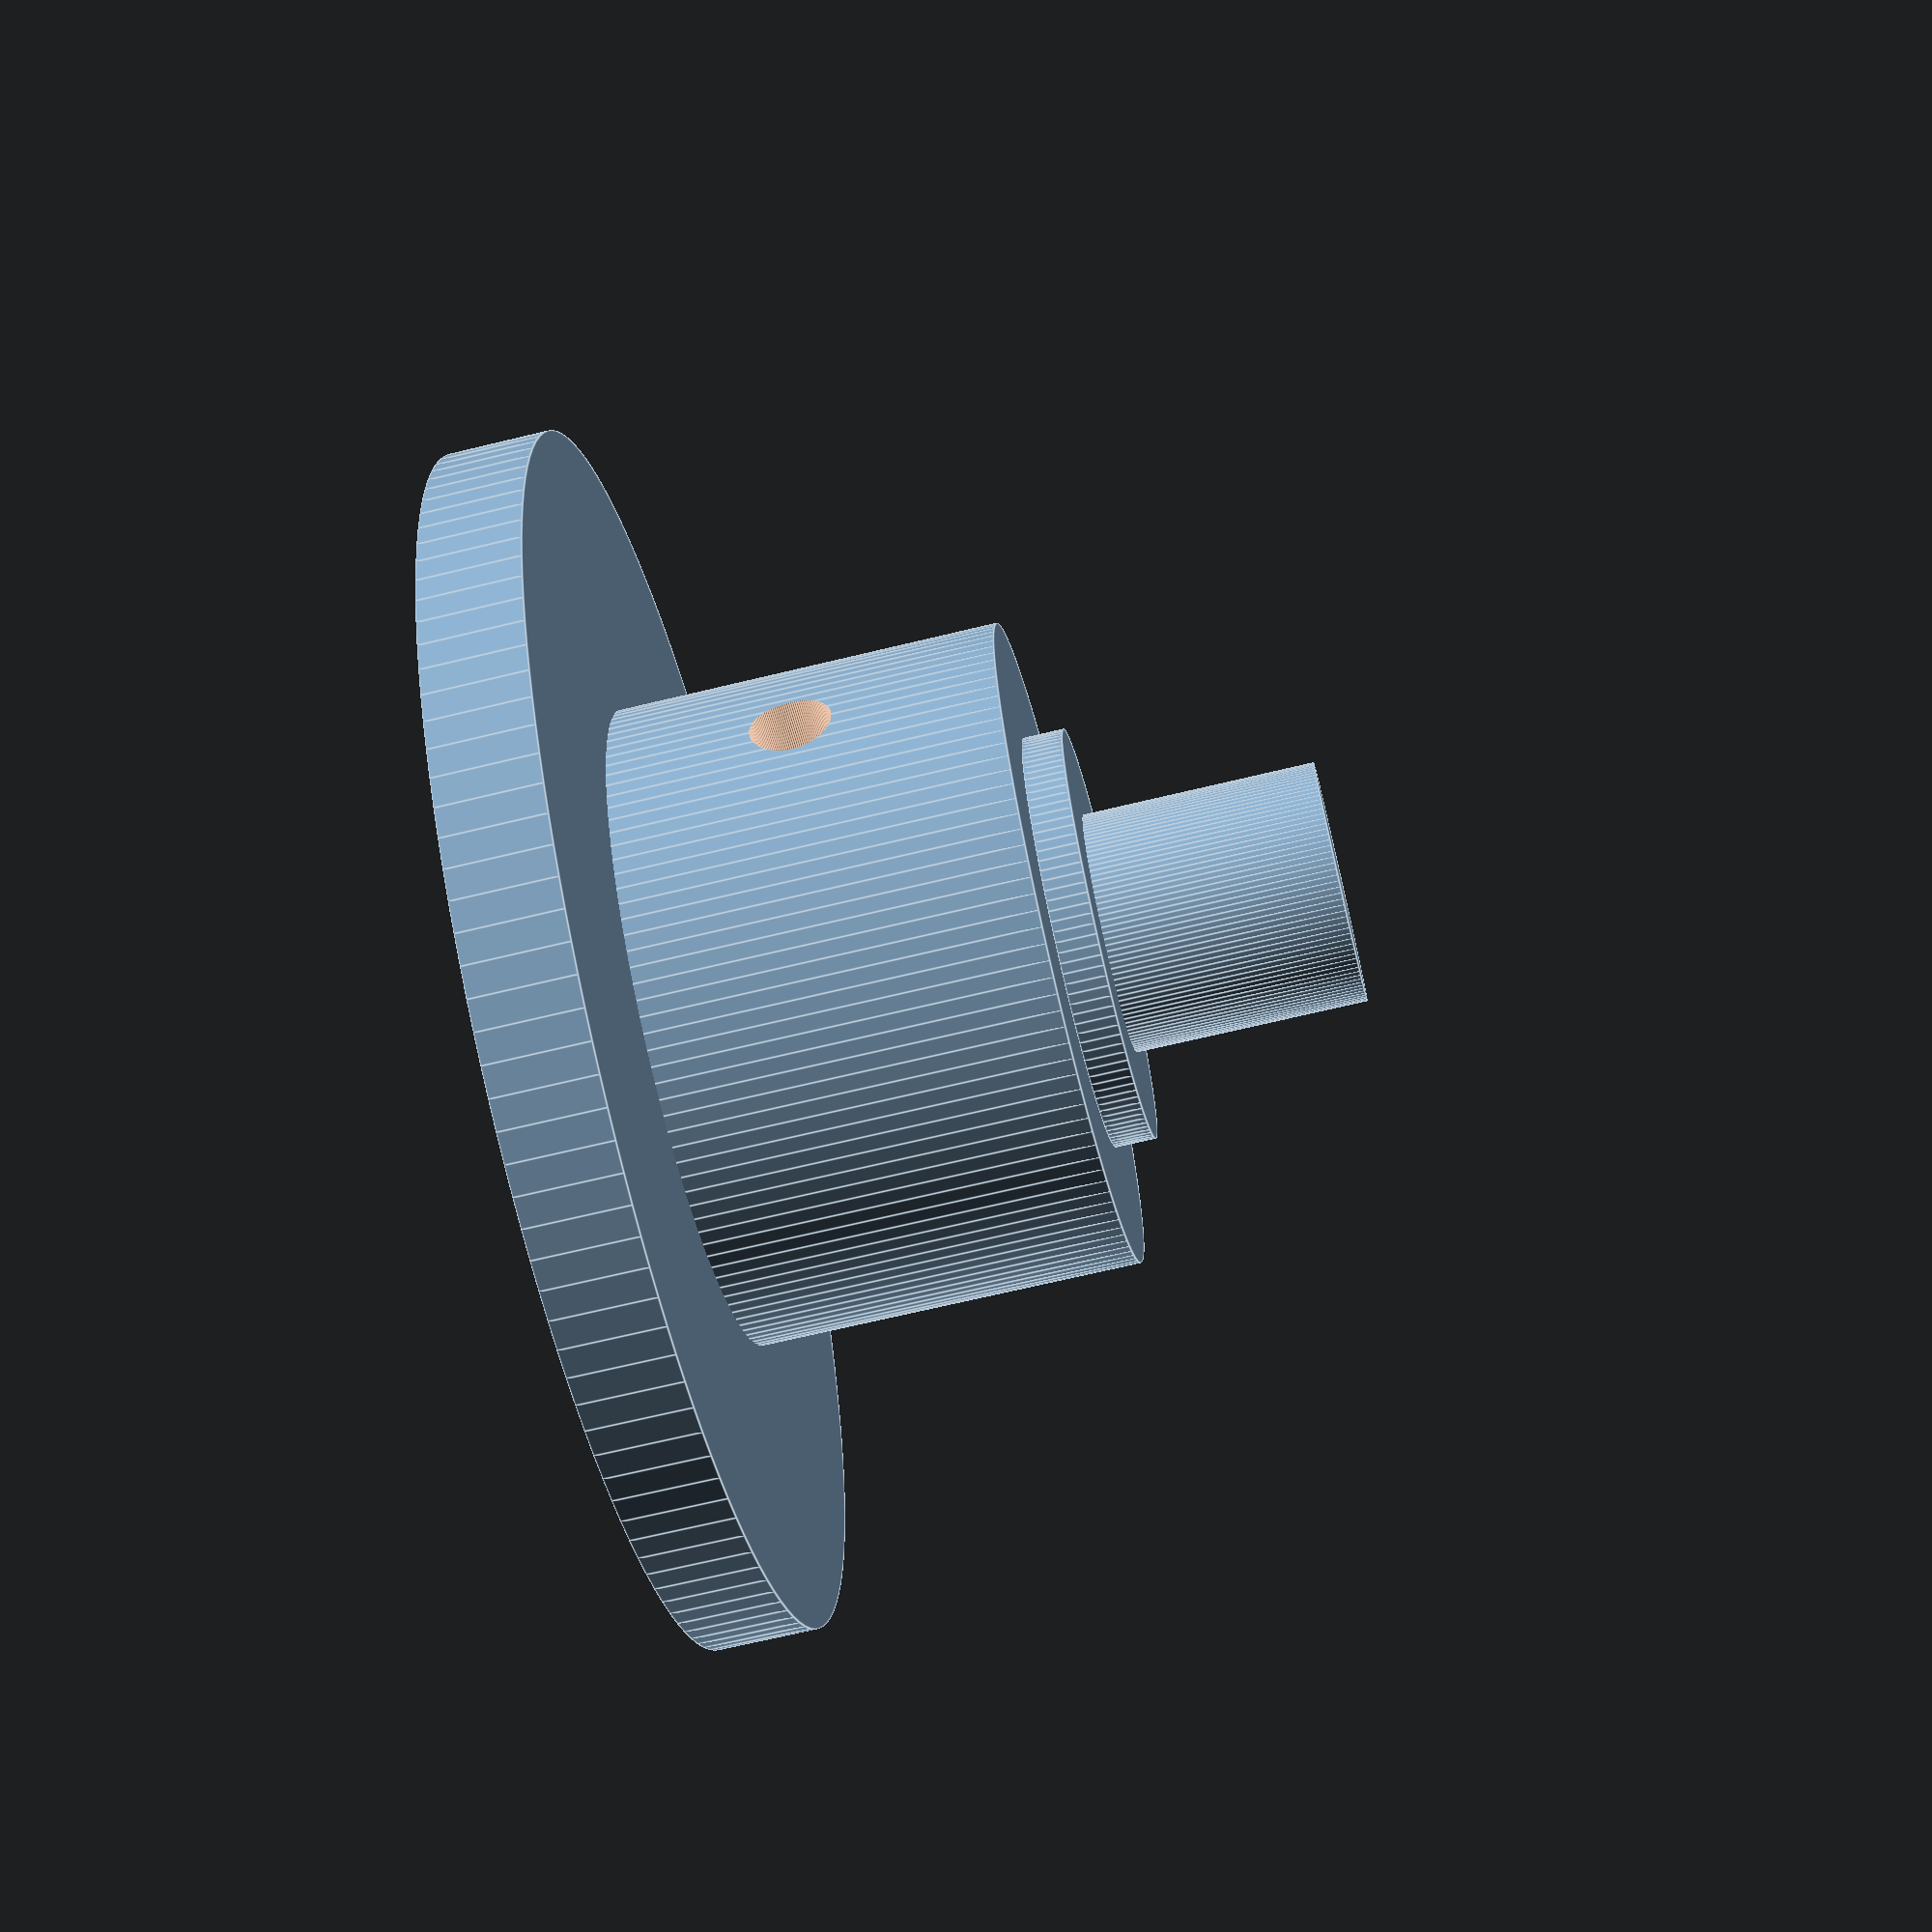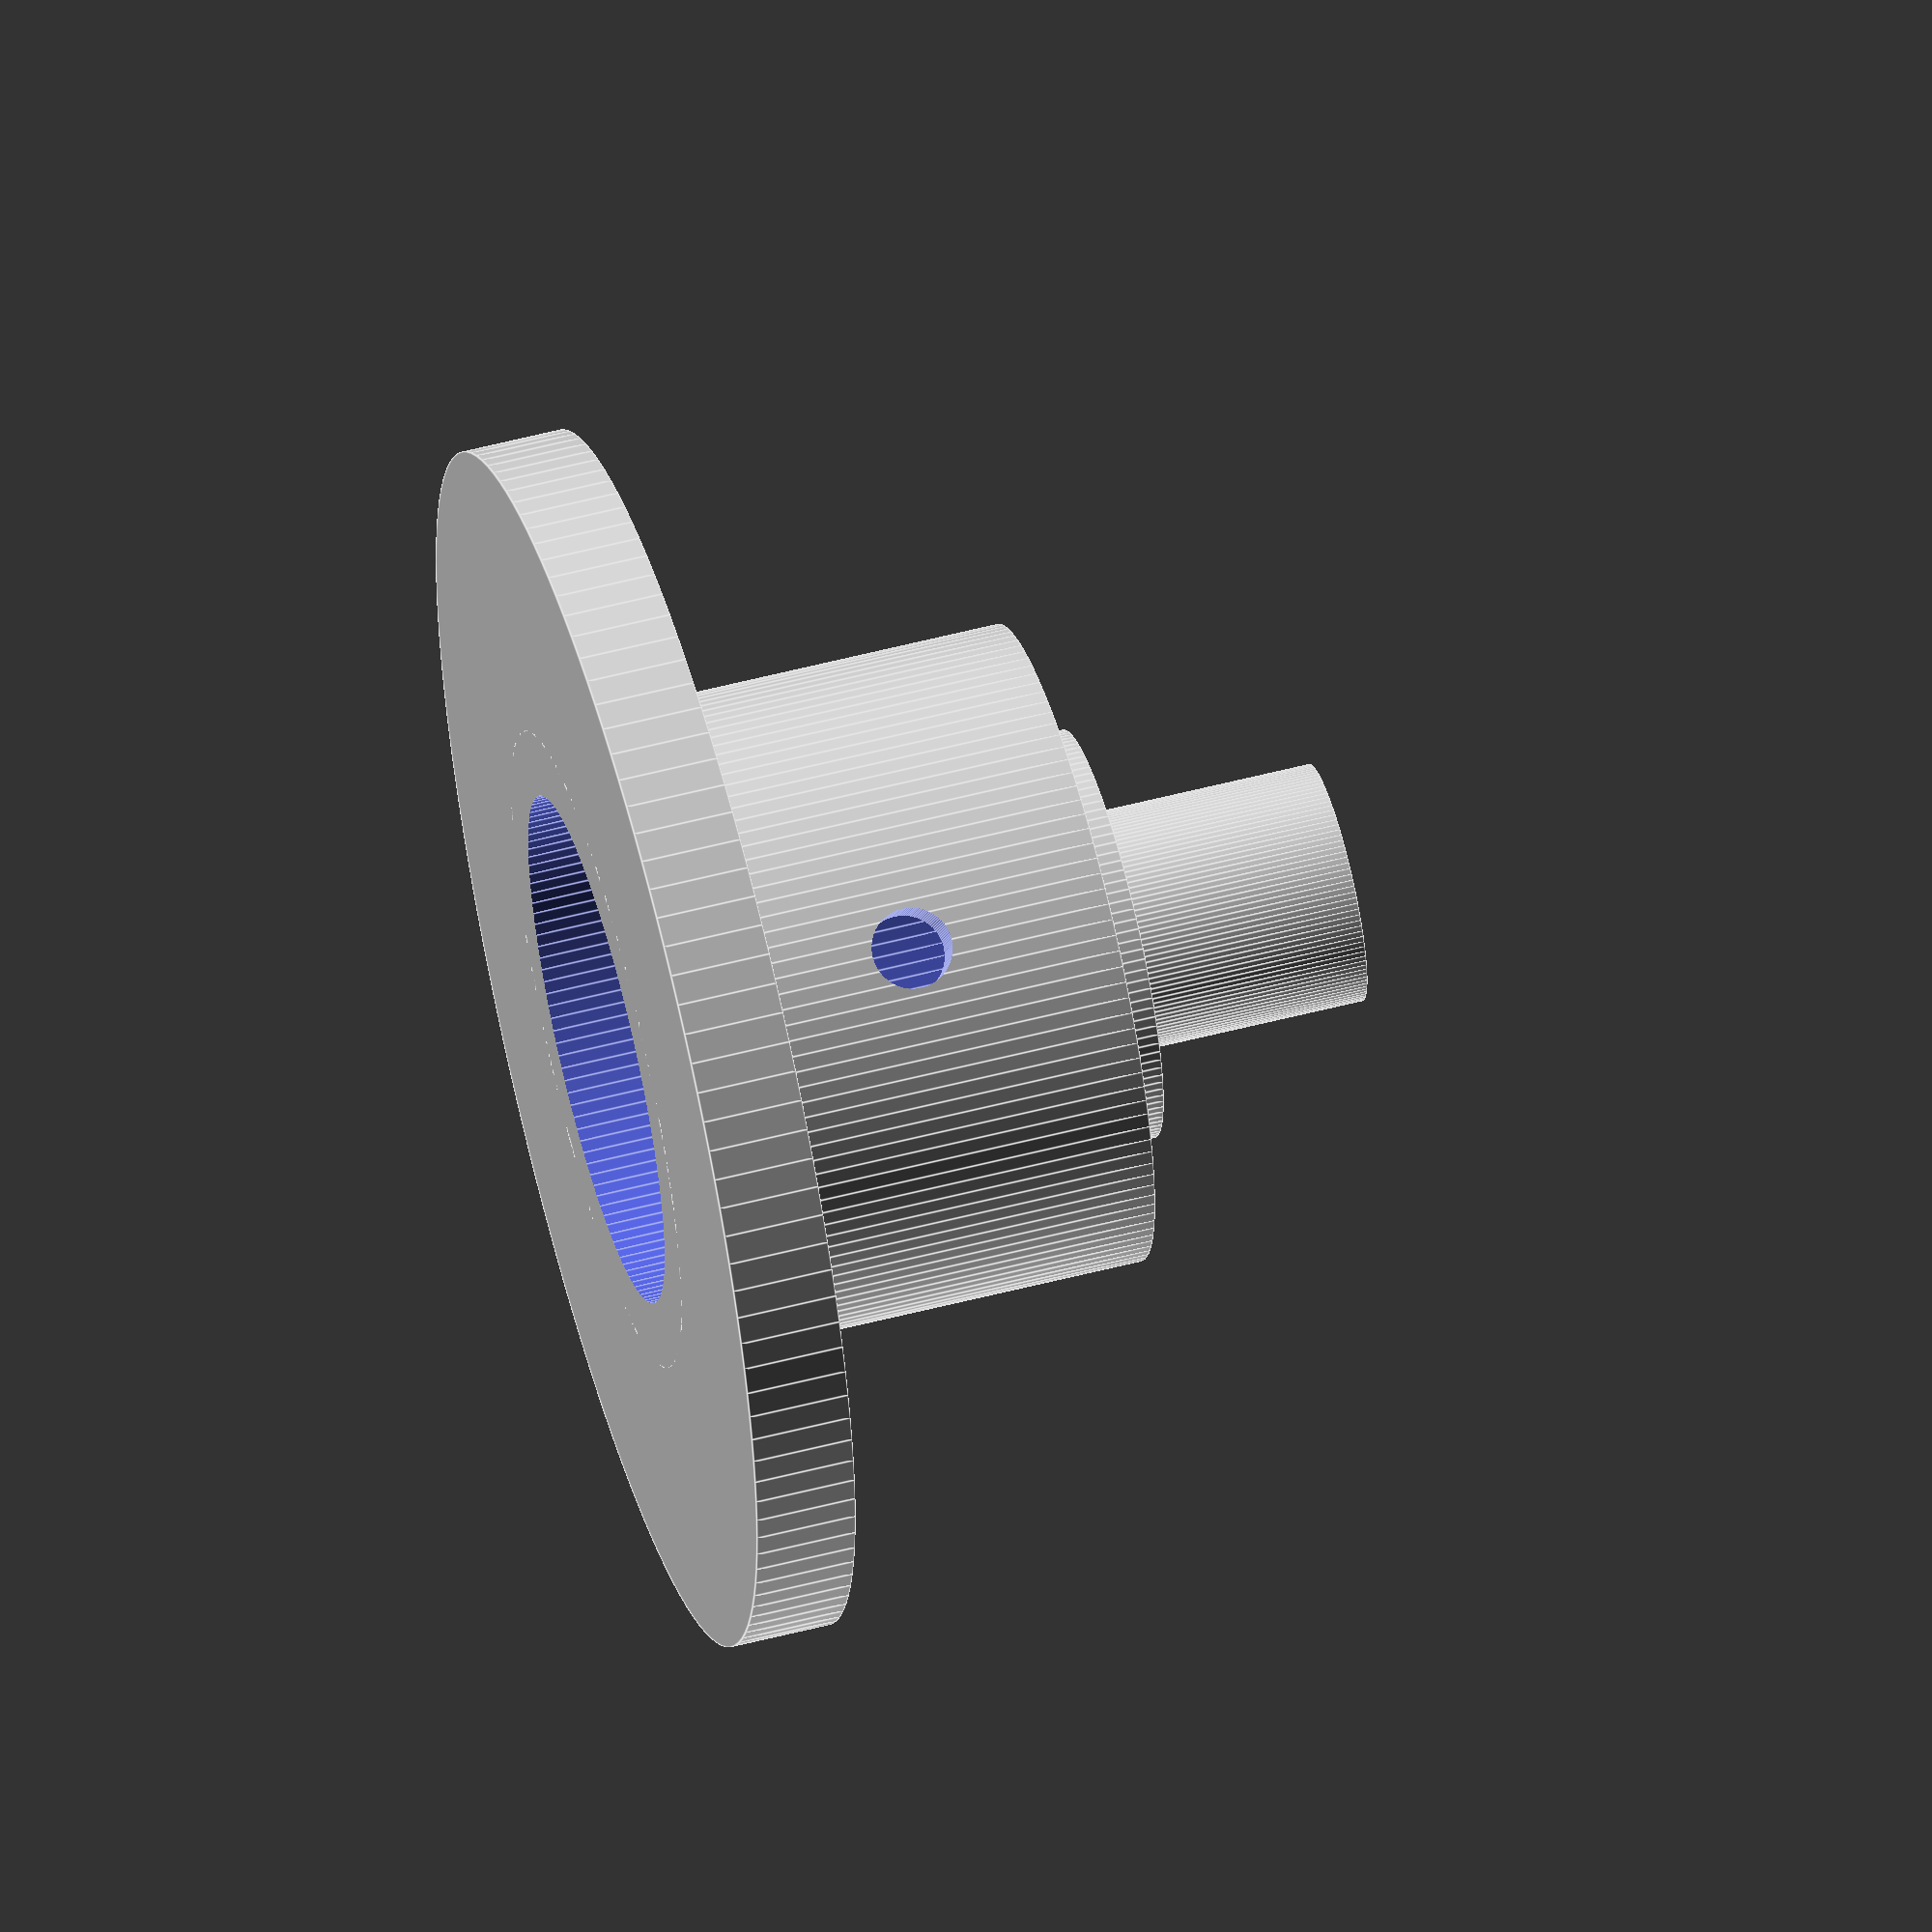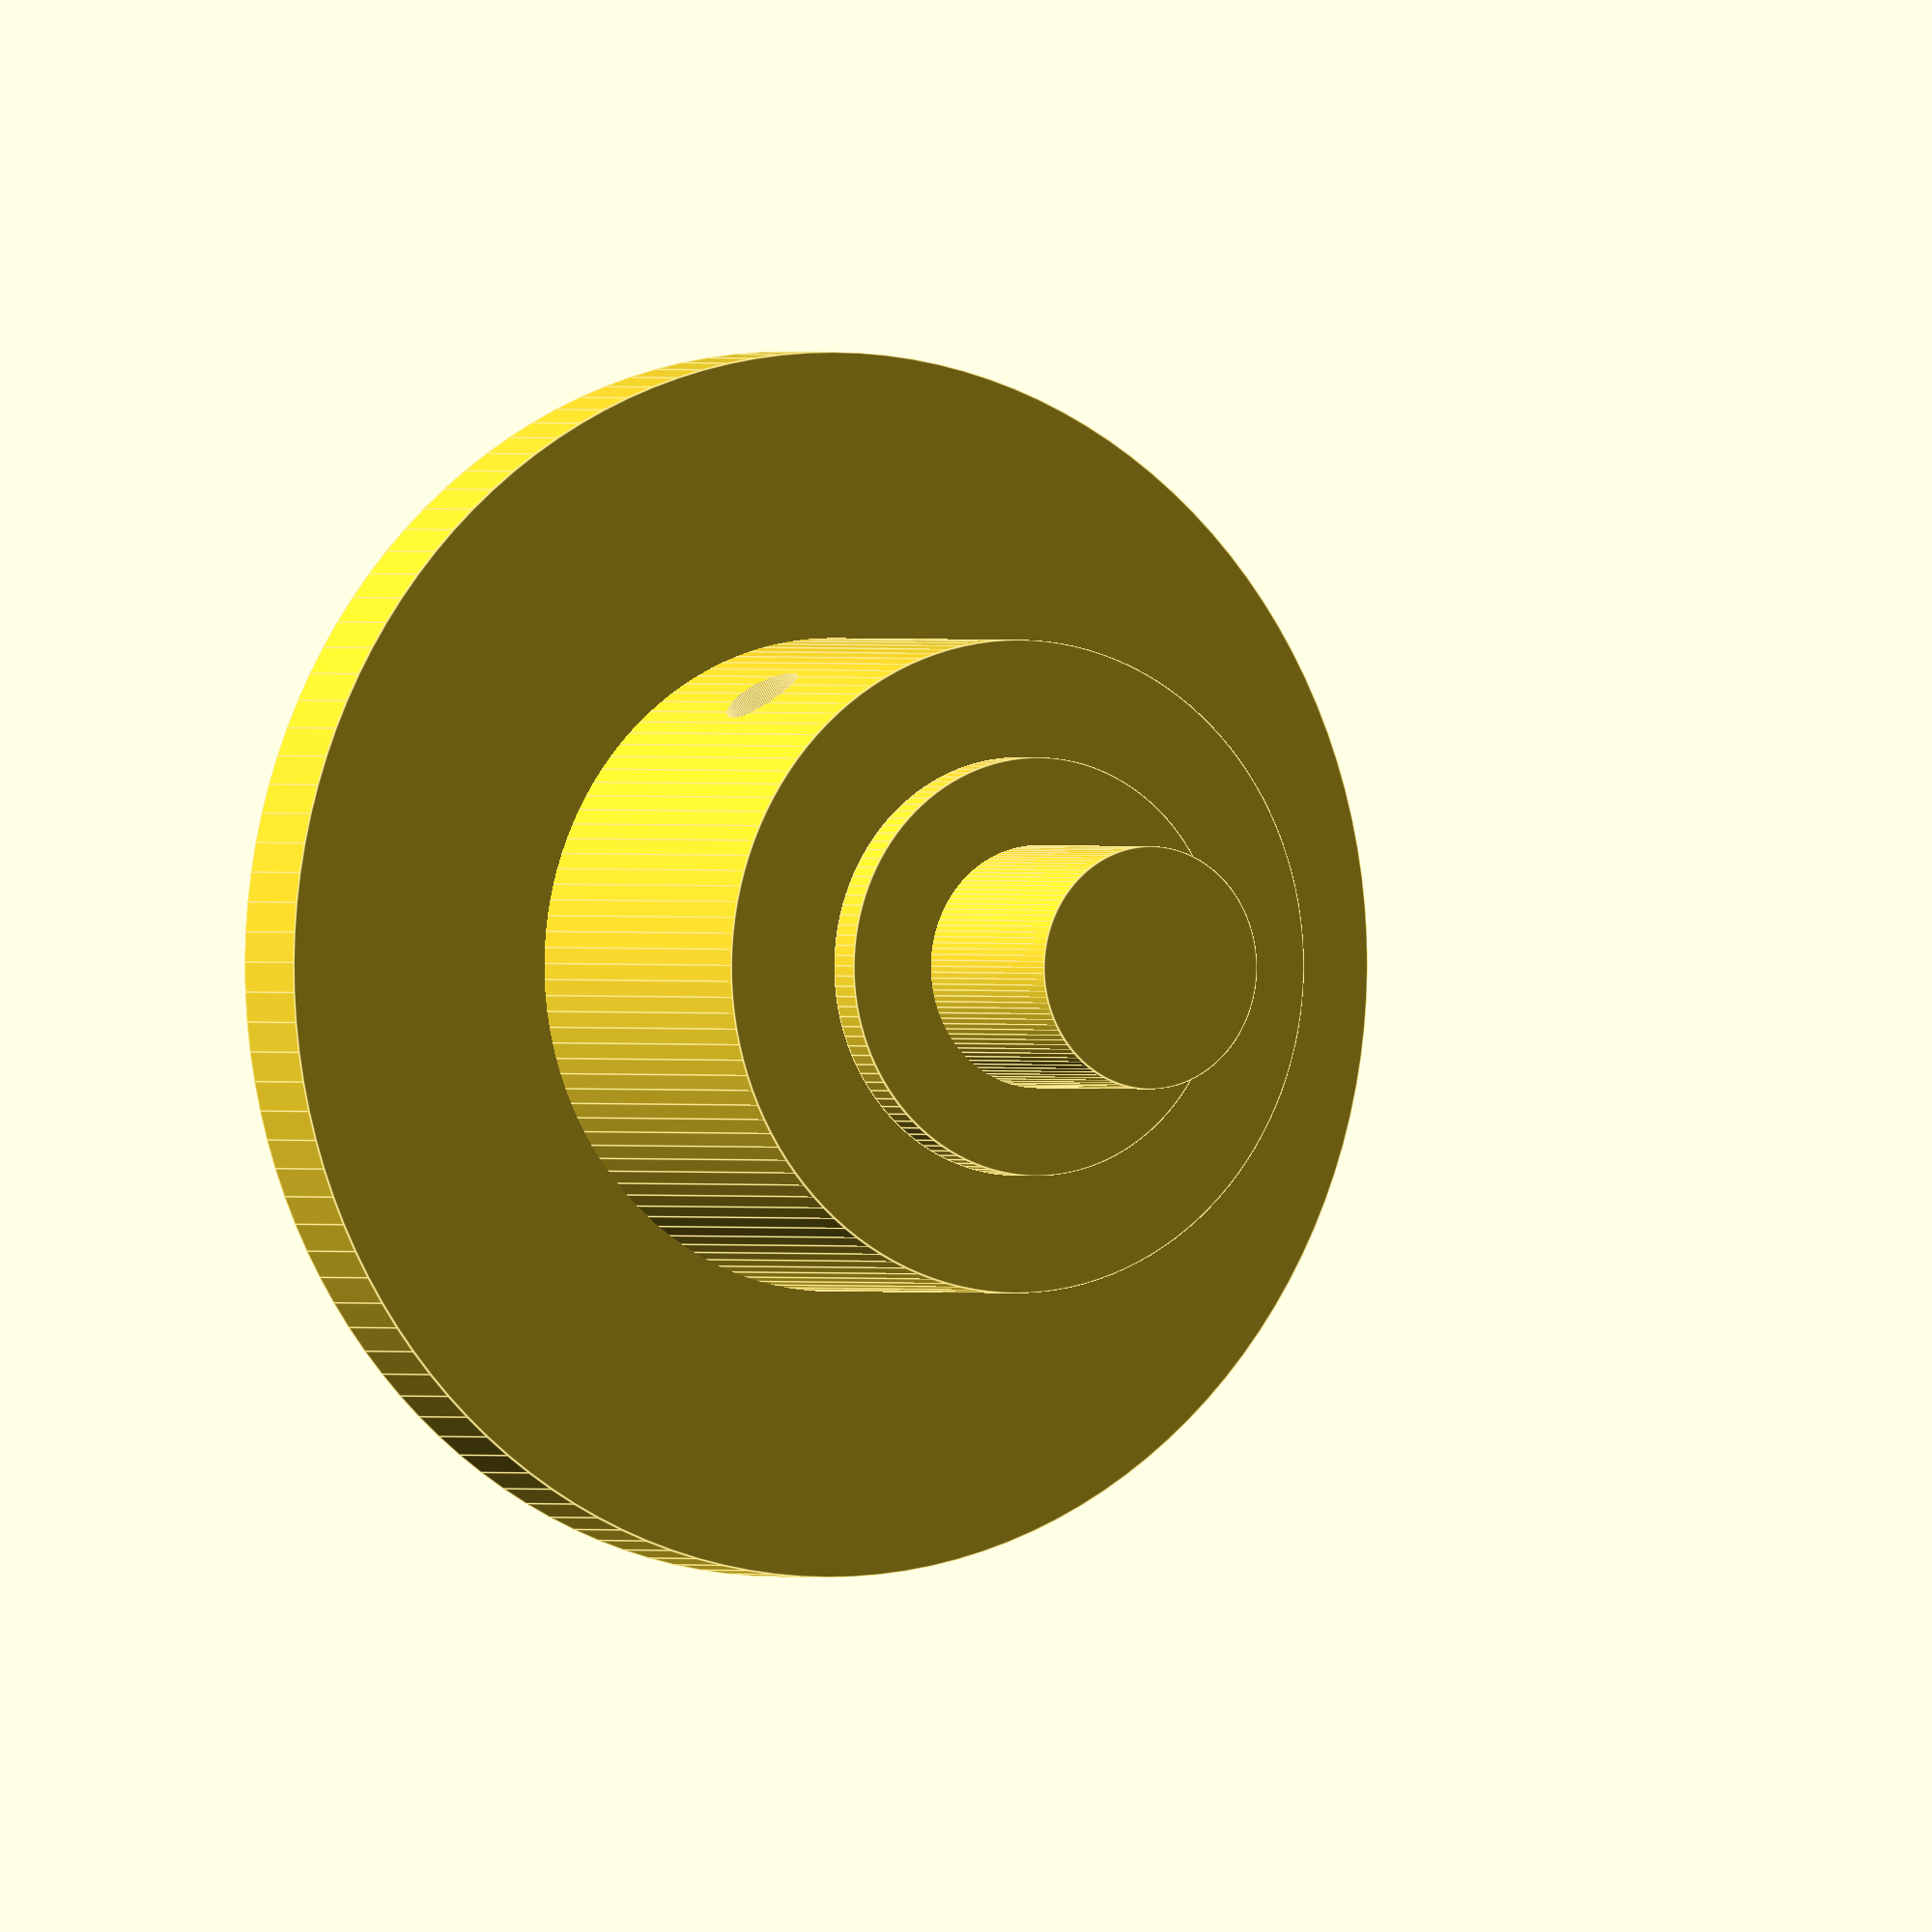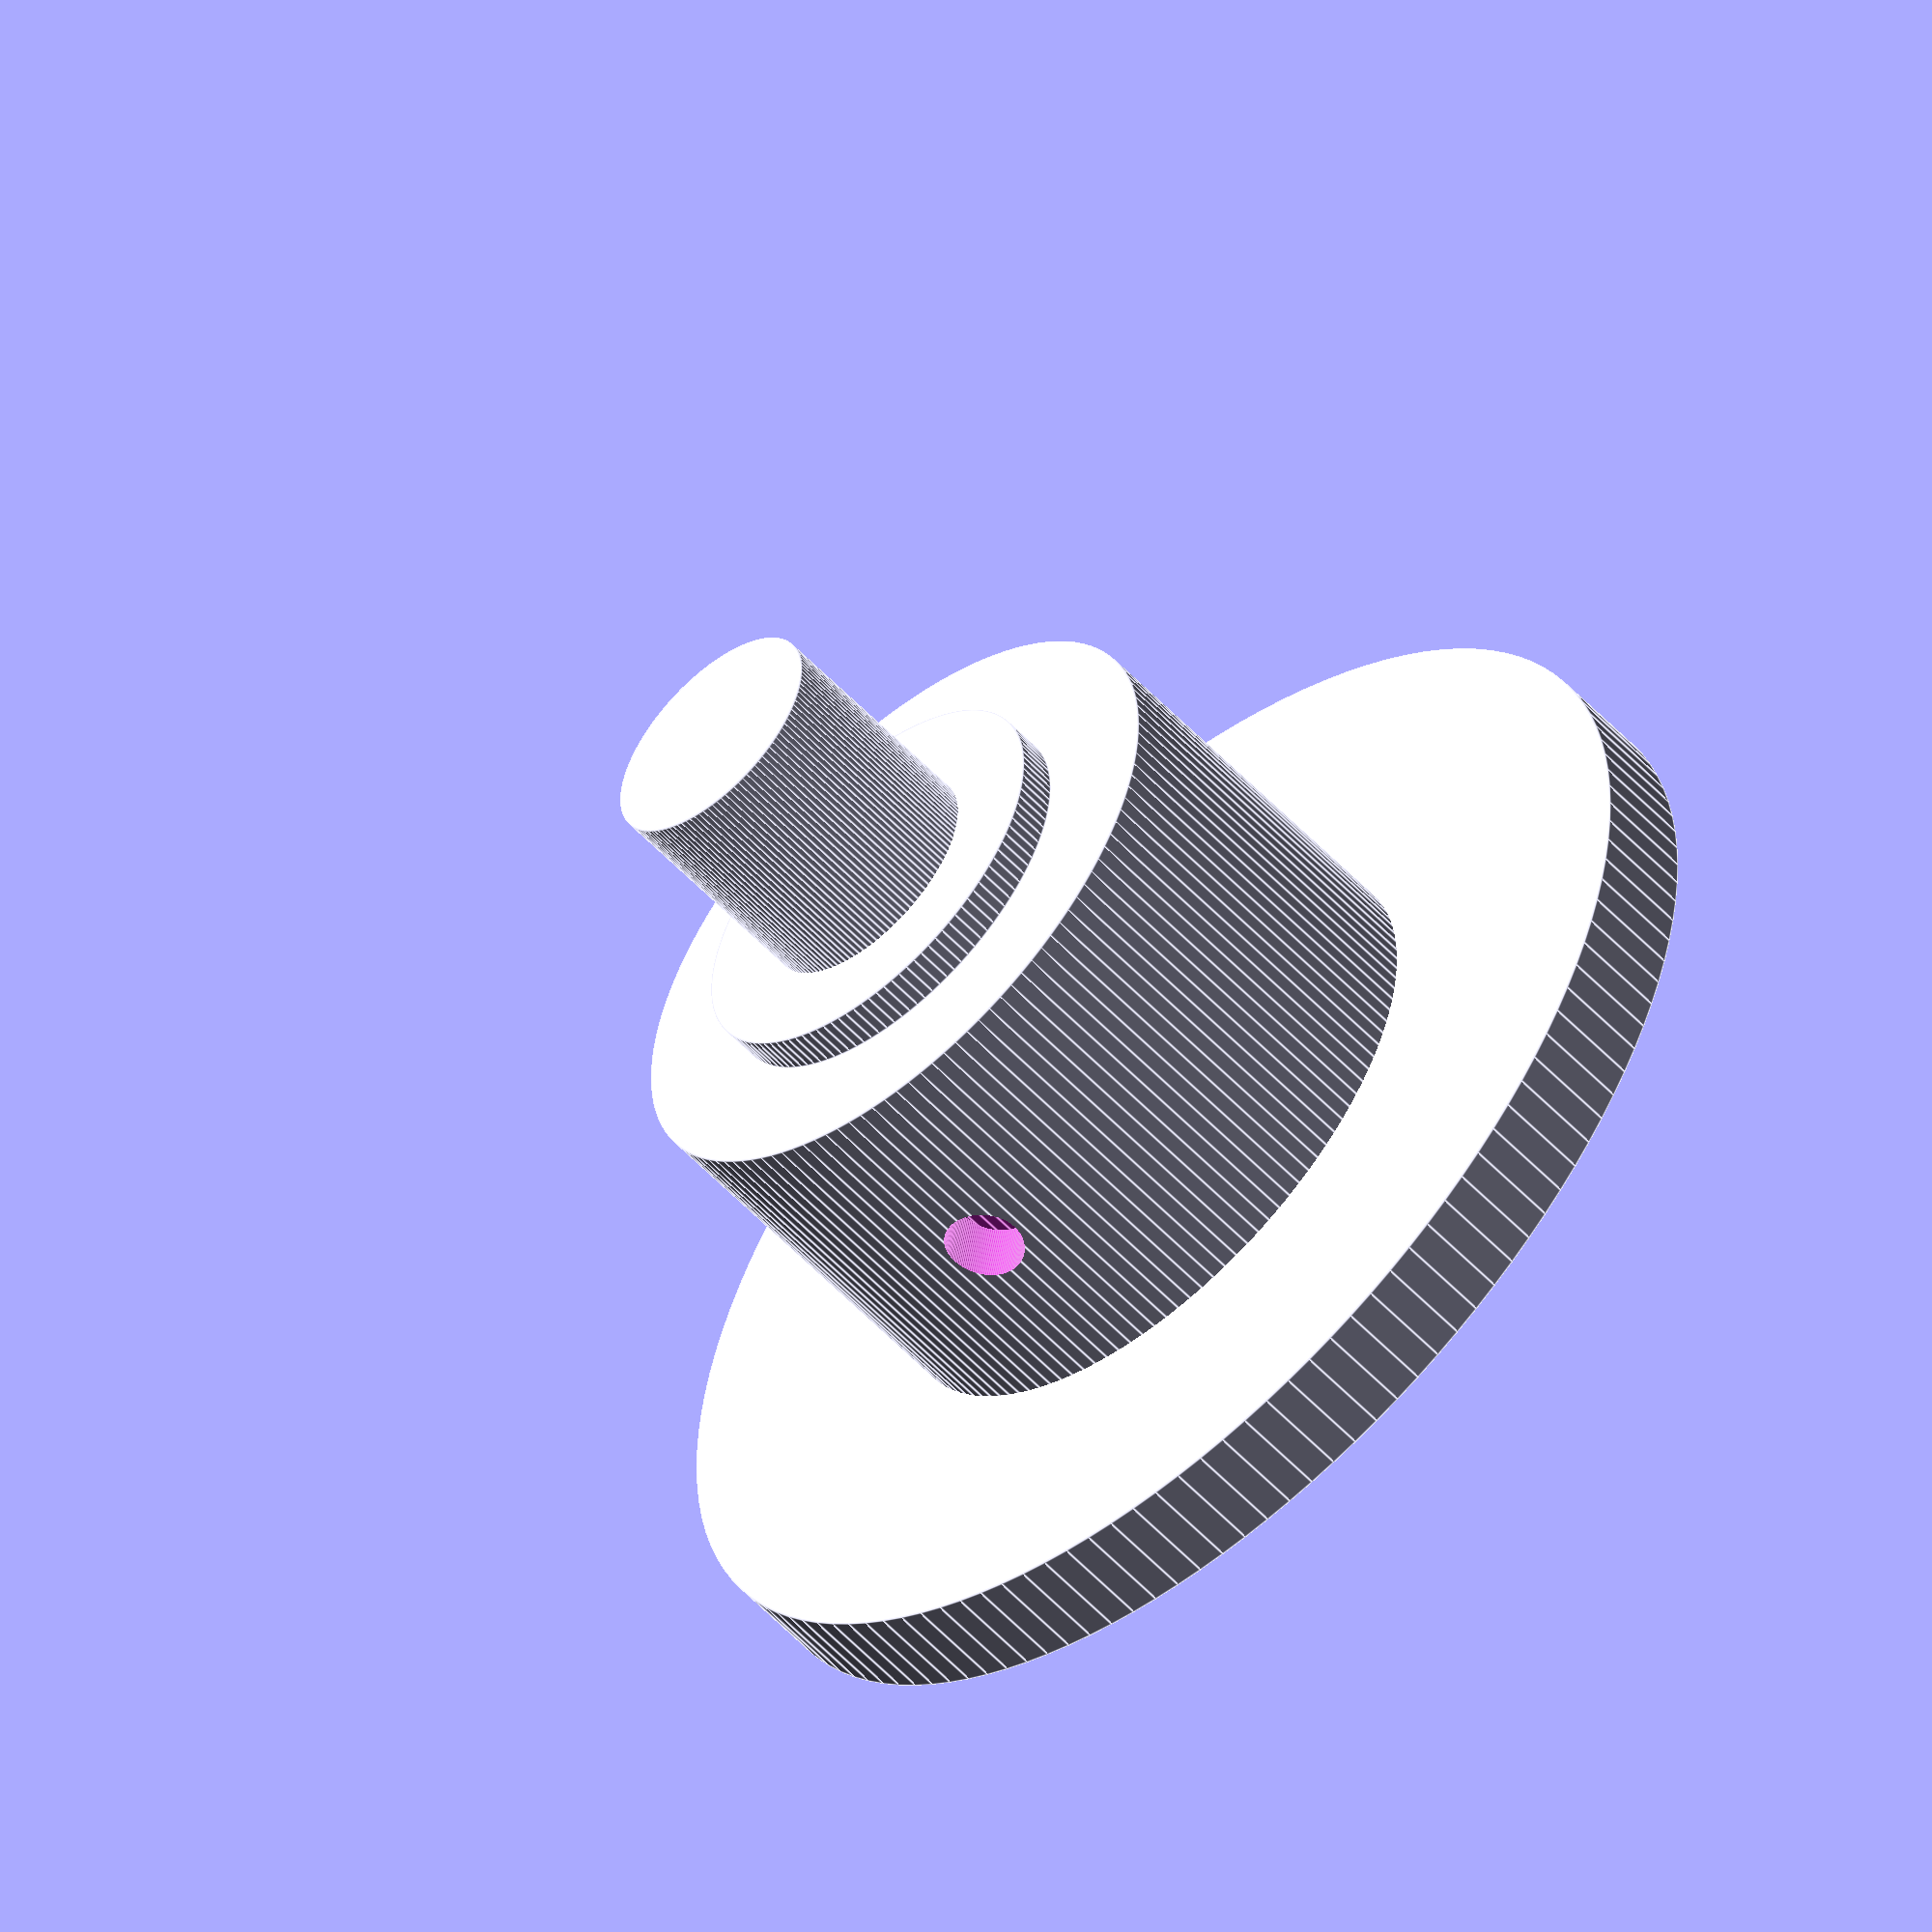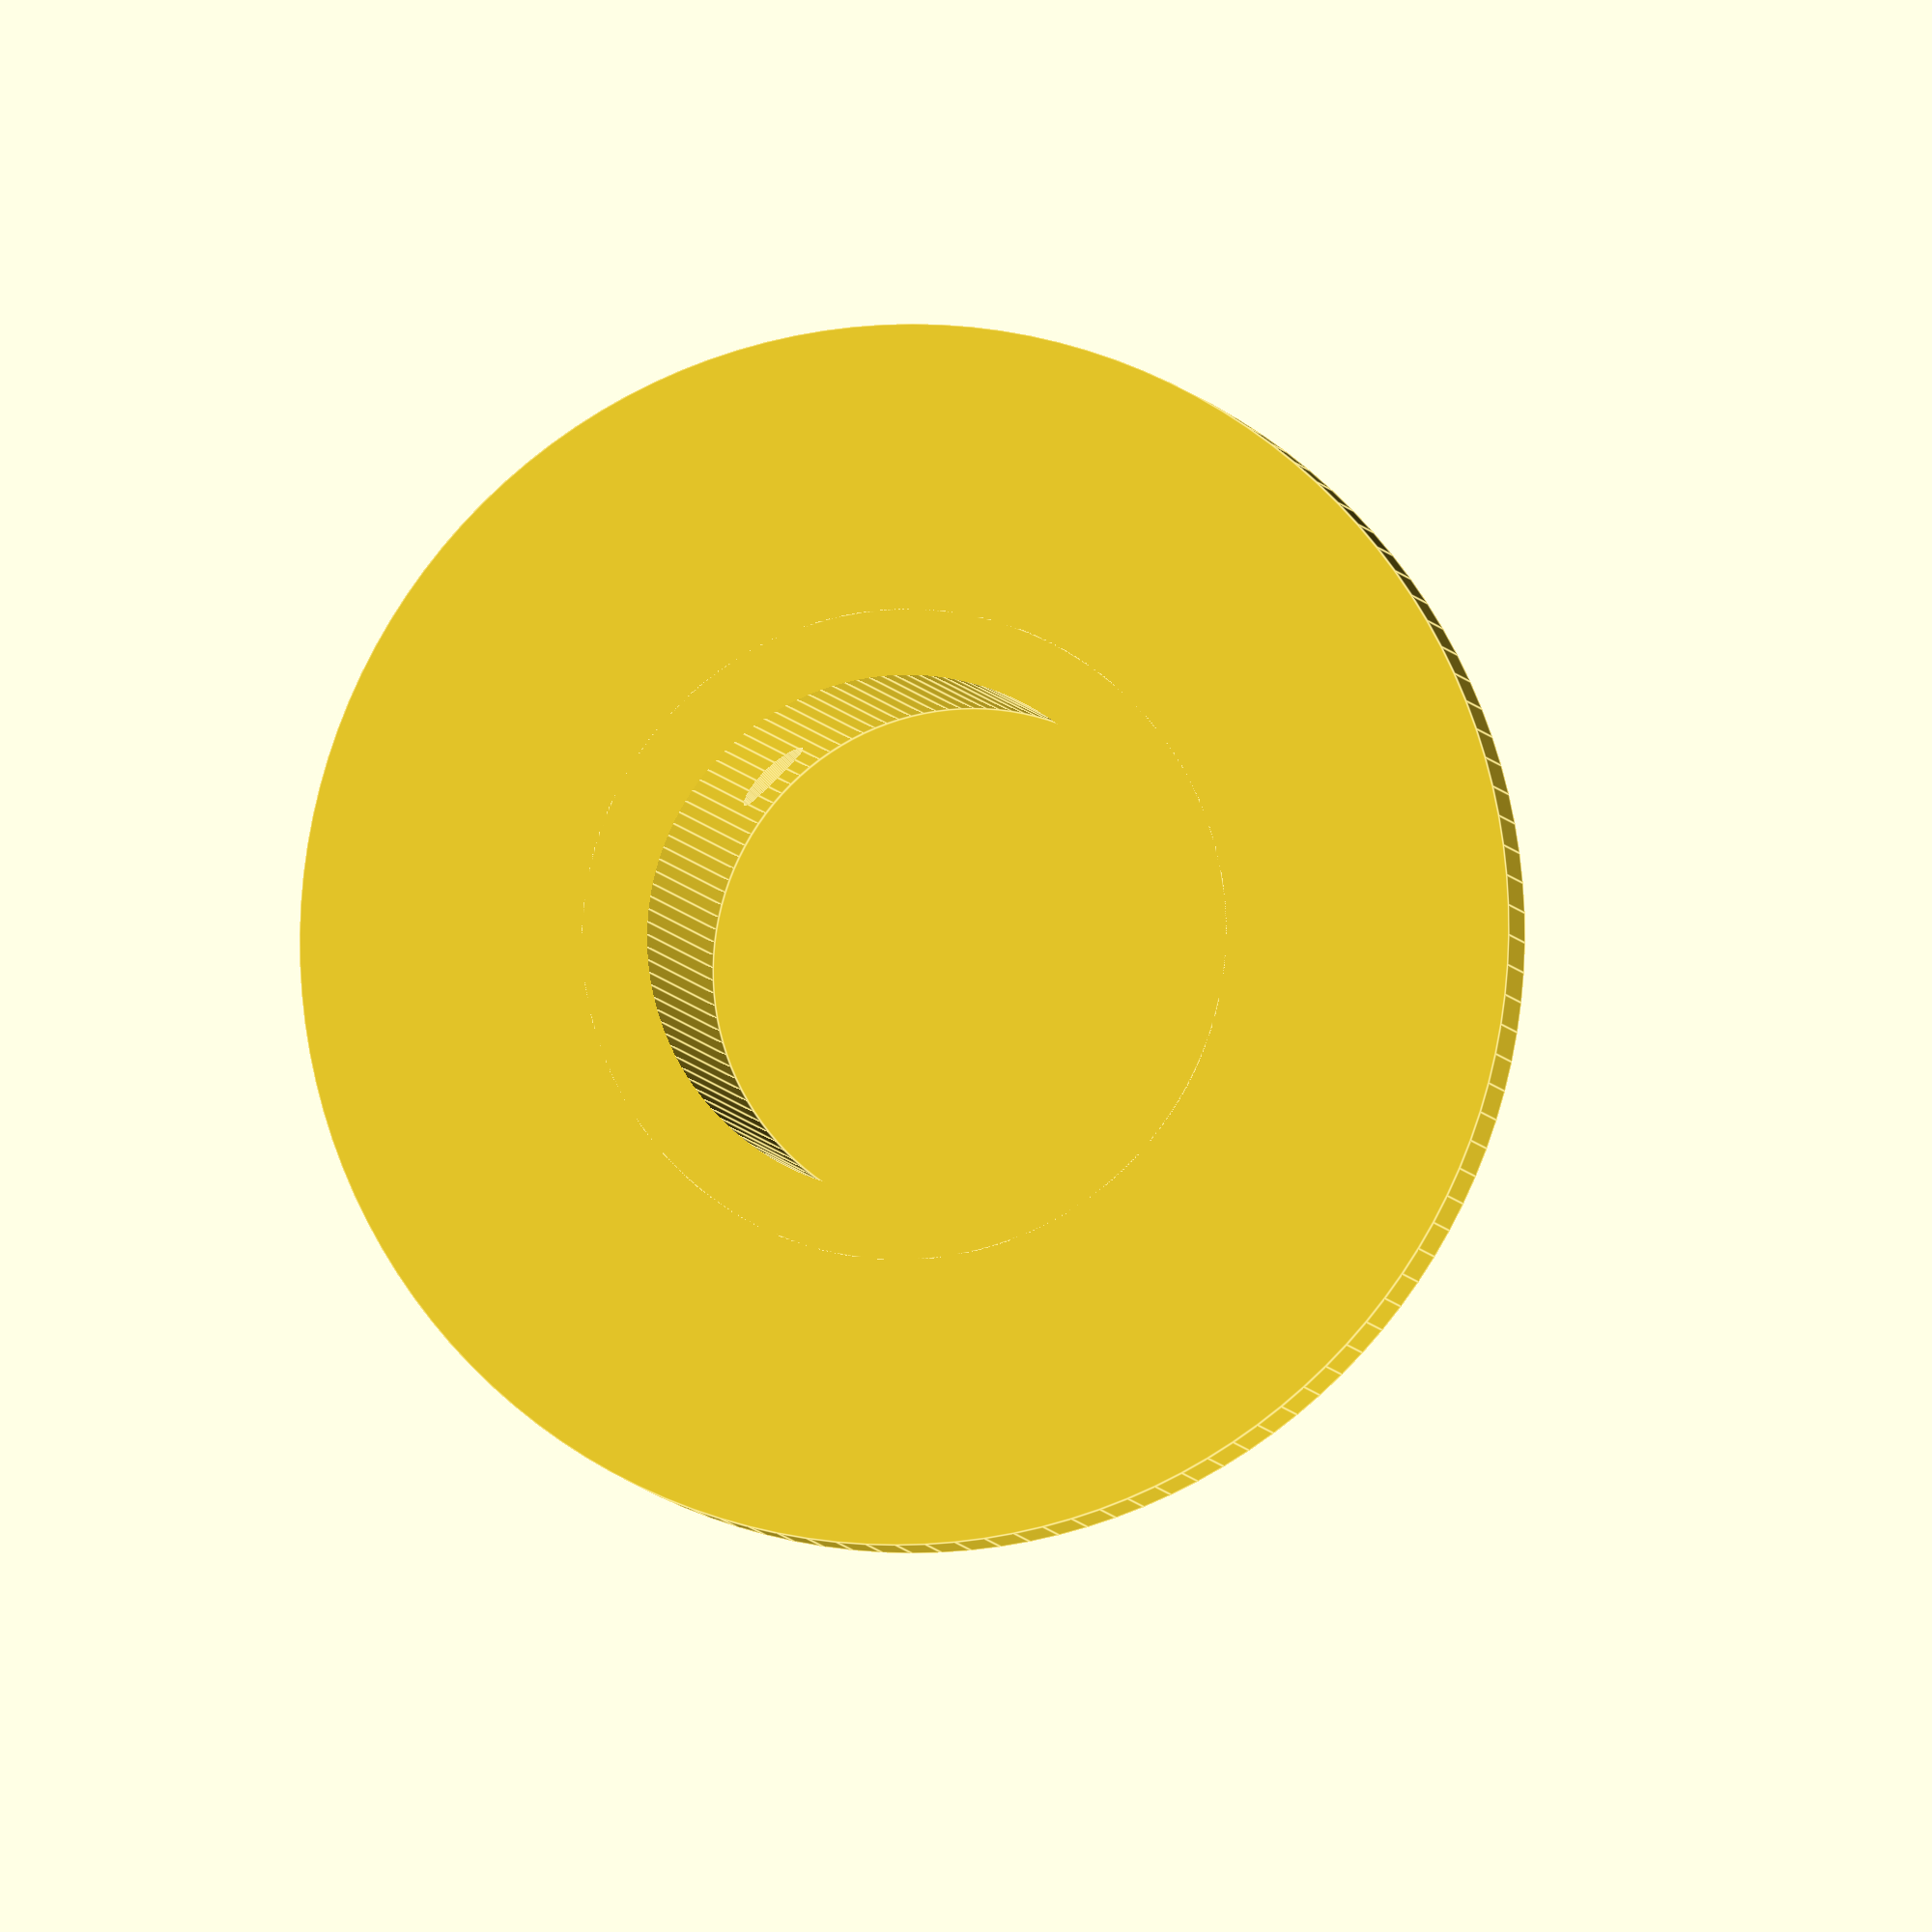
<openscad>
/*
Creates a bearing support for a tube to fit in

think broom handle with a cap on the ends which a bearing attaches to
*/


//keep as 1
run = 1;
//keep as 128 unless you need more or less refinement
$fn = 128;
//overall length minus bearing & washer
c_length = 24;
c_width_external = 32;

//how big the thing you insert will be (required cutout)
c_width_internal = 25.5;
c_length_internal = 20;

//diameter of bearing shaft
c_bearing_hole = 11.9;
//length of shaft (thickness of bearing)
c_bearing_length = 11.5;

//how big an external lip for the tube
c_tube_edge = true;
c_tube_edge_width = 60;
c_tube_edge_length = 5;

//print a washer to prevent outer bearing touching 
c_bearing_washer = true;
c_bearing_washer_width = 20.5;
c_bearing_washer_thickness = 2;

//do you want screw holes to secure the tube
c_screw_holes = true;
c_screw_size = 4;


module create_tube() {
    cylinder(h = c_length, r = c_width_external / 2);
}


module create_bearing_supp() {
    if (c_bearing_washer == true) {
        cylinder(h = (c_length + c_bearing_length + c_bearing_washer_thickness), r = c_bearing_hole / 2);
    } else {
        cylinder(h = (c_length + c_bearing_length), r = c_bearing_hole / 2);
    }
}

module create_washer() {
    translate([0,0, c_length]) {
        cylinder(h = c_bearing_washer_thickness, r = c_bearing_washer_width / 2);
    }
}


module create_tube_edges() {
    cylinder(h = c_tube_edge_length, r = c_tube_edge_width / 2);
}

module remove_internal() {
    translate([0,0,-1]) 
        cylinder(h = c_length_internal + 1, r = c_width_internal / 2);
}


module remove_screw_holes() {
    translate([0,100, (c_length / 2) + c_bearing_washer_thickness]) {
        rotate([90,0,0])
            cylinder(h=200, r=c_screw_size / 2);
    }
}

if (run == 1) {
    difference() {
        union() {
            create_tube();
            create_bearing_supp();
            if (c_tube_edge == true) {
                create_tube_edges();
            }
            if (c_bearing_washer == true) {
                create_washer();
            }
        }
        remove_internal();
        if (c_screw_holes == true) {
            remove_screw_holes();
        }
    }
}
</openscad>
<views>
elev=247.5 azim=76.1 roll=256.3 proj=p view=edges
elev=123.8 azim=152.3 roll=285.2 proj=o view=edges
elev=179.7 azim=326.6 roll=208.8 proj=o view=edges
elev=234.3 azim=191.0 roll=138.2 proj=o view=edges
elev=4.8 azim=44.2 roll=189.3 proj=o view=edges
</views>
